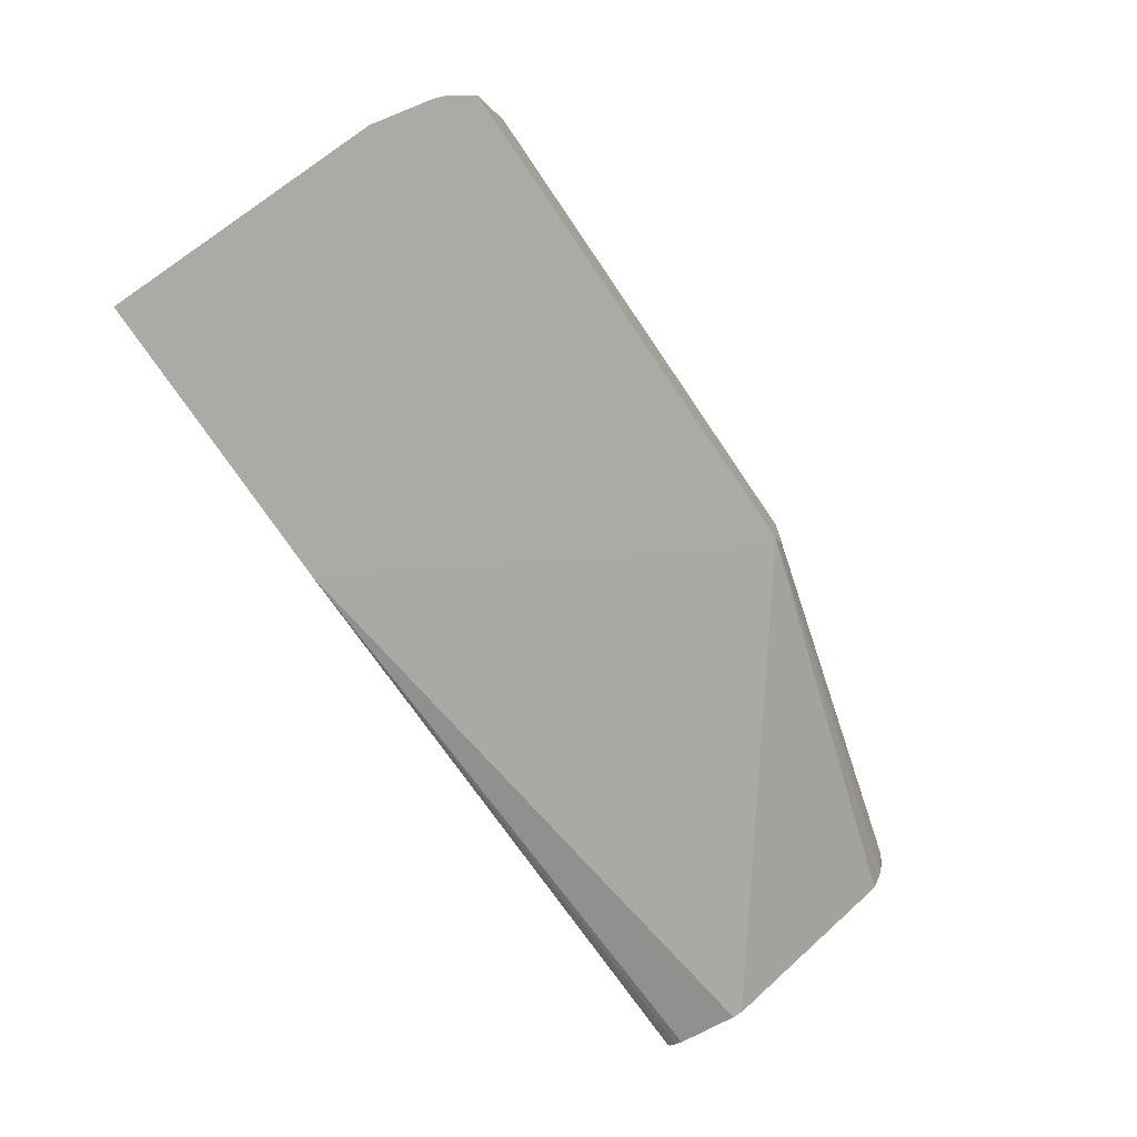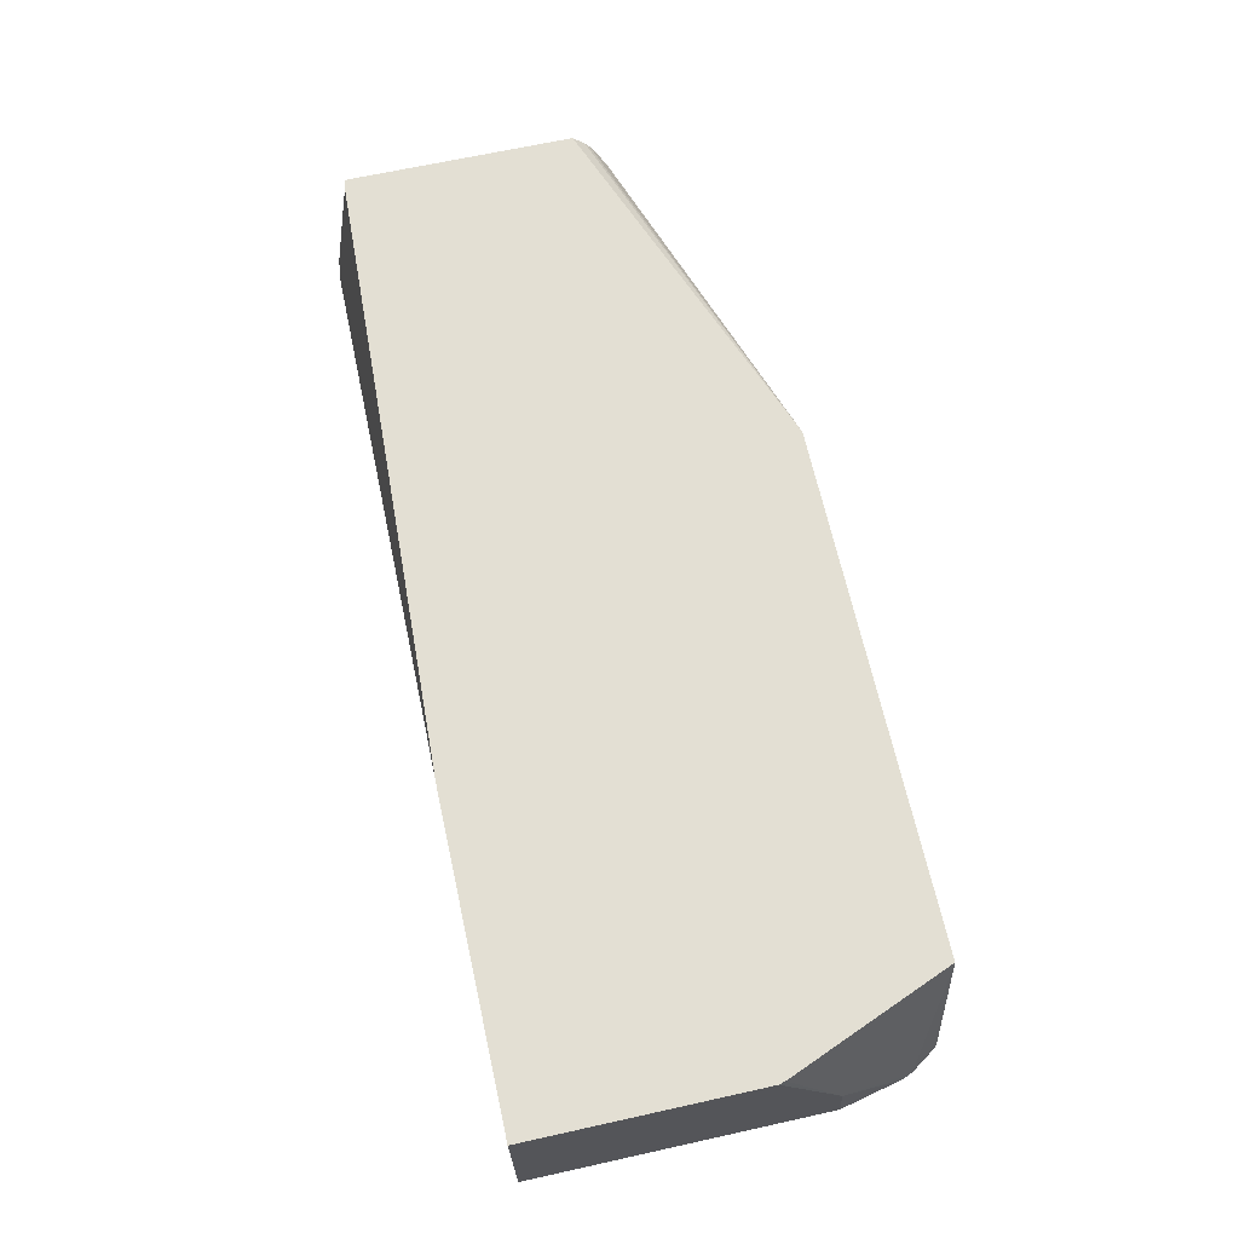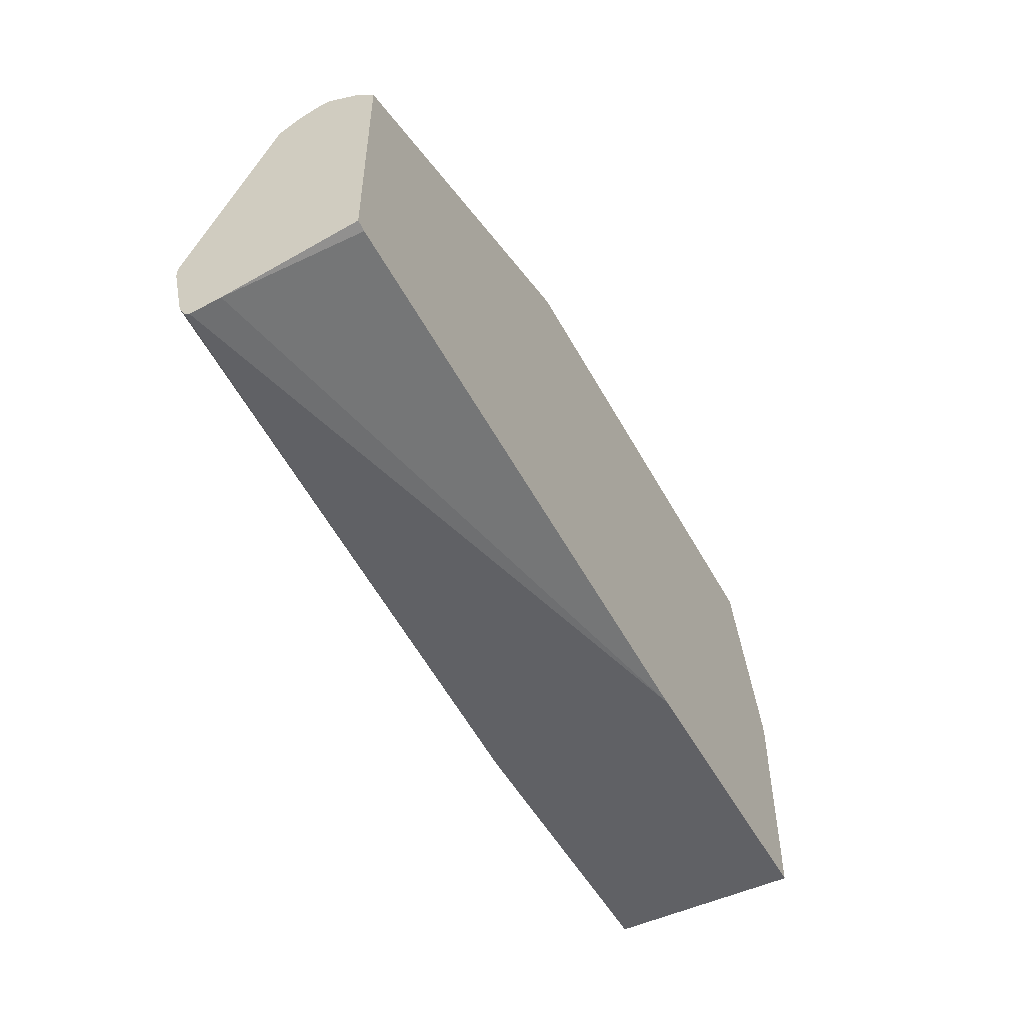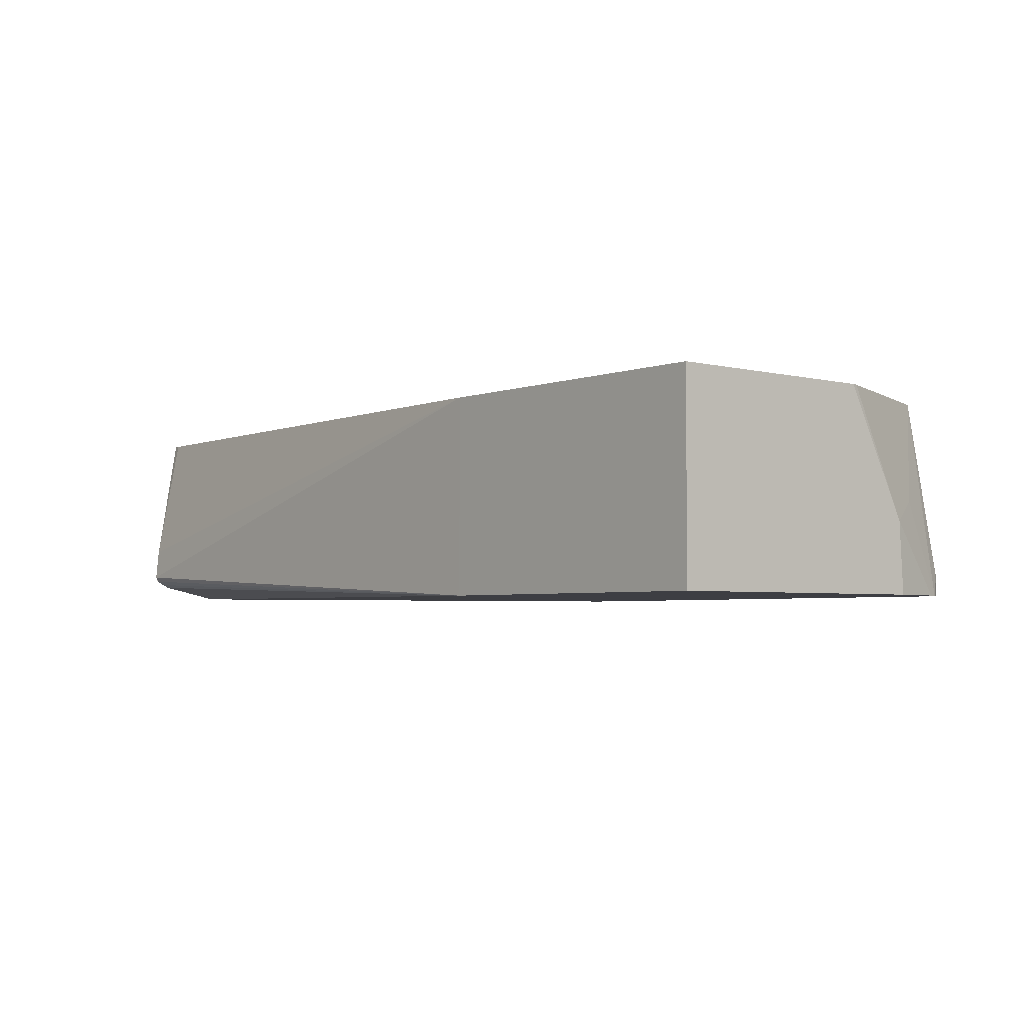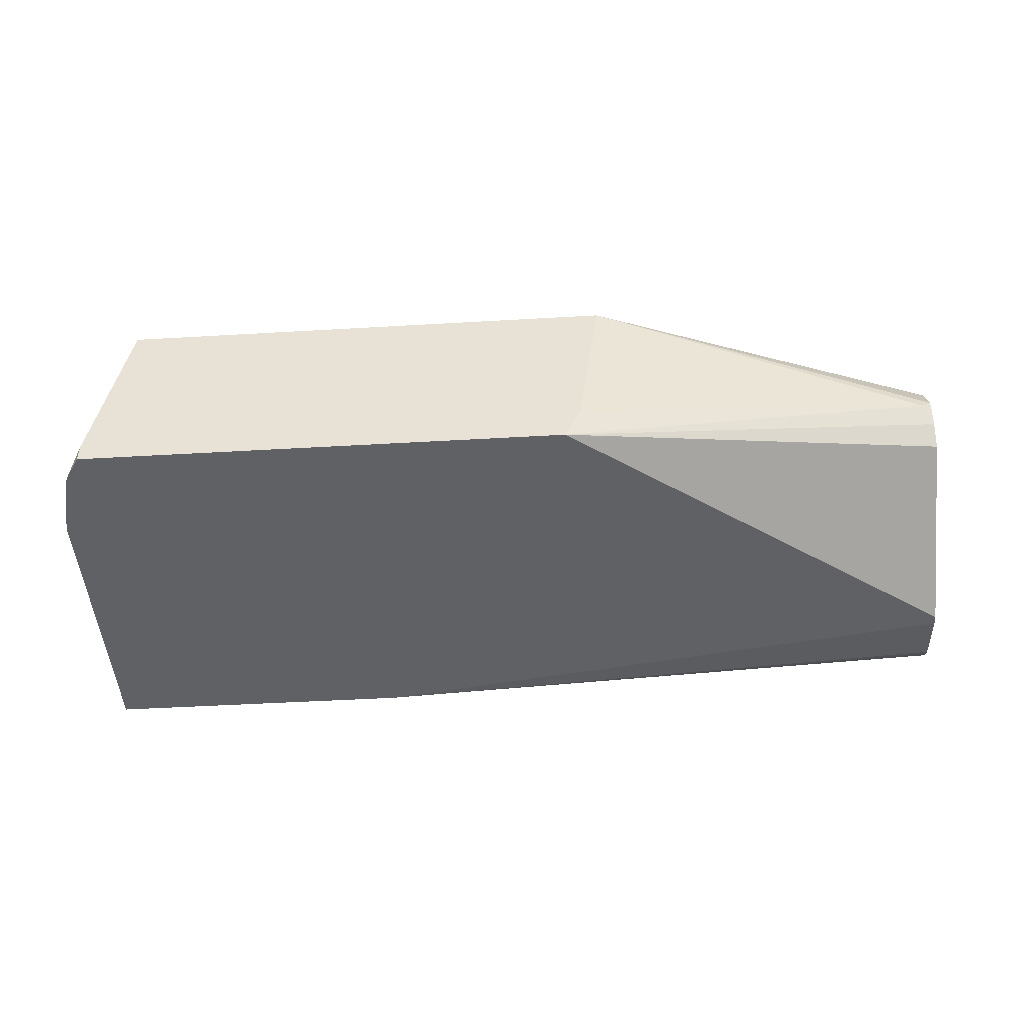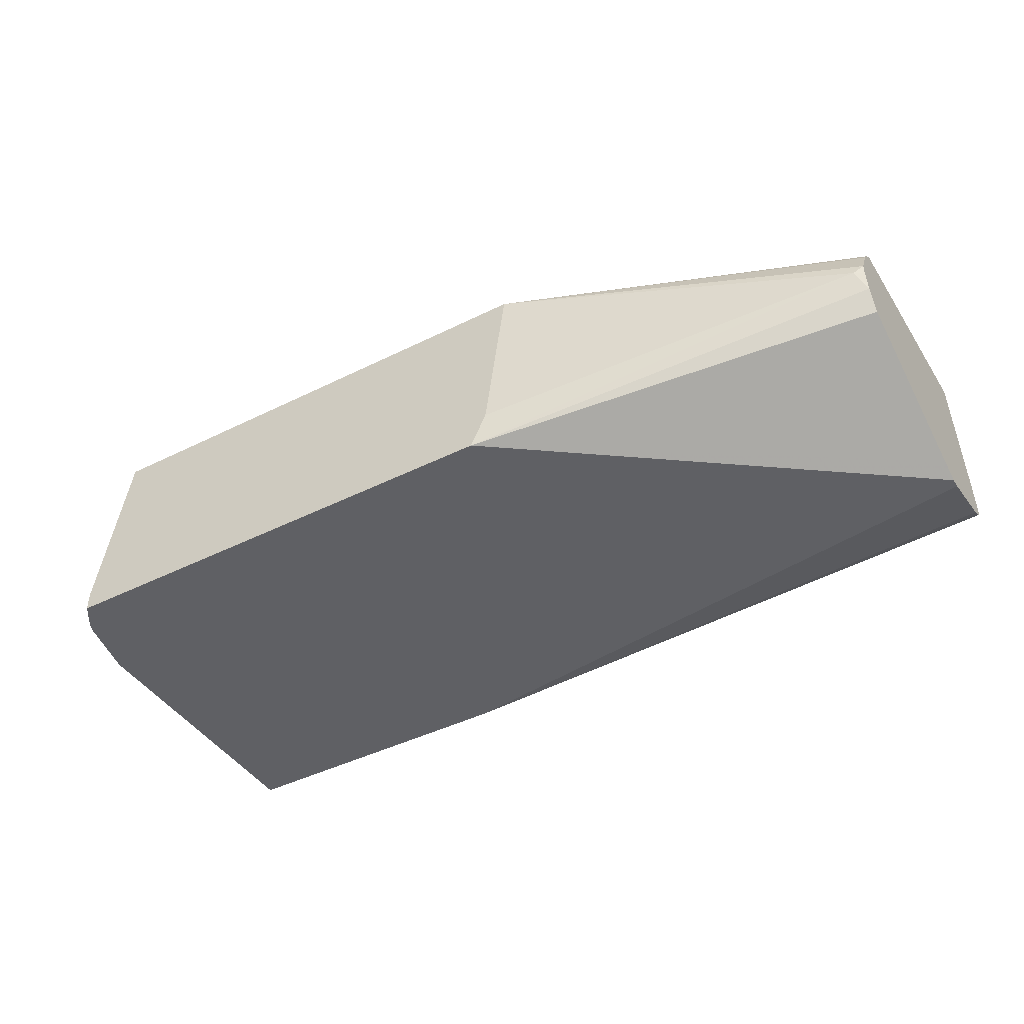
<metadata>
{"format":"obj","ext":"obj","renderer":"f3d","projection":"perspective","resolution":1024,"background":"white","views":[{"elev":-76.1,"azim":124.3,"up":"+Z"},{"elev":67.0,"azim":77.5,"up":"+Z"},{"elev":-50.1,"azim":-62.4,"up":"+Y"},{"elev":-3.7,"azim":50.2,"up":"+Z"},{"elev":-46.9,"azim":-176.2,"up":"+Z"},{"elev":-43.3,"azim":-149.5,"up":"+Z"}]}
</metadata>
<code>
v 0.2459 -0.007636 -0.1222
v 0.2459 -0.007636 -0.1822
v 0.3416 -0.007636 -0.1222
v 0.06028 1.14e-06 -0.1222
v 0.05719 -0.006171 -0.163
v 0.05719 -0.007136 -0.1727
v 0.3416 -0.007636 -0.1822
v 0.05719 -0.006369 -0.1743
v 0.05719 -0.004184 -0.1756
v 0.05719 -0.002115 -0.1766
v 0.05719 0.01701 -0.1808
v 0.1847 0.09729 -0.1822
v 0.3416 0.06027 -0.1222
v 0.05719 0.000687 -0.1222
v 0.3416 0.08169 -0.1822
v 0.05719 0.0201 -0.1808
v 0.179 0.1111 -0.1822
v 0.3416 0.08036 -0.1607
v 0.3411 0.06219 -0.1222
v 0.05719 0.06902 -0.1222
v 0.3374 0.1005 -0.1822
v 0.05719 0.02627 -0.1777
v 0.05719 0.04689 -0.1674
v 0.05719 0.06645 -0.1577
v 0.05719 0.07367 -0.154
v 0.05719 0.07728 -0.1468
v 0.06028 0.08036 -0.1407
v 0.174 0.1111 -0.1714
v 0.3312 0.1111 -0.1822
v 0.3362 0.1037 -0.1822
v 0.3349 0.09376 -0.154
v 0.3215 0.1111 -0.1222
v 0.05719 0.07277 -0.1262
v 0.1674 0.1111 -0.1222
v 0.05719 0.07883 -0.1407
v 0.05719 0.07883 -0.1376
v 0.3312 0.1111 -0.1763
v 0.3315 0.1105 -0.1758
v 0.05719 0.07419 -0.1283
f 17 25 26
f 16 22 17
f 17 24 25
f 17 23 24
f 17 22 23
f 15 21 18
f 5 10 9
f 11 17 12
f 11 16 17
f 5 8 6
f 5 9 8
f 5 11 10
f 5 16 11
f 17 26 27
f 13 18 19
f 17 27 28
f 27 34 28
f 17 34 32
f 32 38 37
f 30 32 31
f 30 38 32
f 30 37 38
f 29 37 30
f 5 22 16
f 27 36 34
f 17 28 34
f 27 35 36
f 20 34 33
f 19 31 32
f 18 31 19
f 18 30 31
f 18 21 30
f 17 37 29
f 17 32 37
f 26 35 27
f 5 23 22
f 3 7 15
f 5 25 24
f 2 8 9
f 2 6 8
f 1 6 2
f 1 5 6
f 1 4 5
f 1 14 4
f 1 20 14
f 1 34 20
f 1 32 34
f 1 19 32
f 1 13 19
f 1 3 13
f 1 7 3
f 1 2 7
f 33 34 39
f 2 9 10
f 5 24 23
f 2 10 11
f 2 12 17
f 5 26 25
f 5 35 26
f 5 36 35
f 5 39 36
f 5 33 39
f 5 20 33
f 5 14 20
f 4 14 5
f 3 18 13
f 3 15 18
f 2 15 7
f 2 21 15
f 2 30 21
f 2 29 30
f 2 17 29
f 2 11 12
f 34 36 39

</code>
